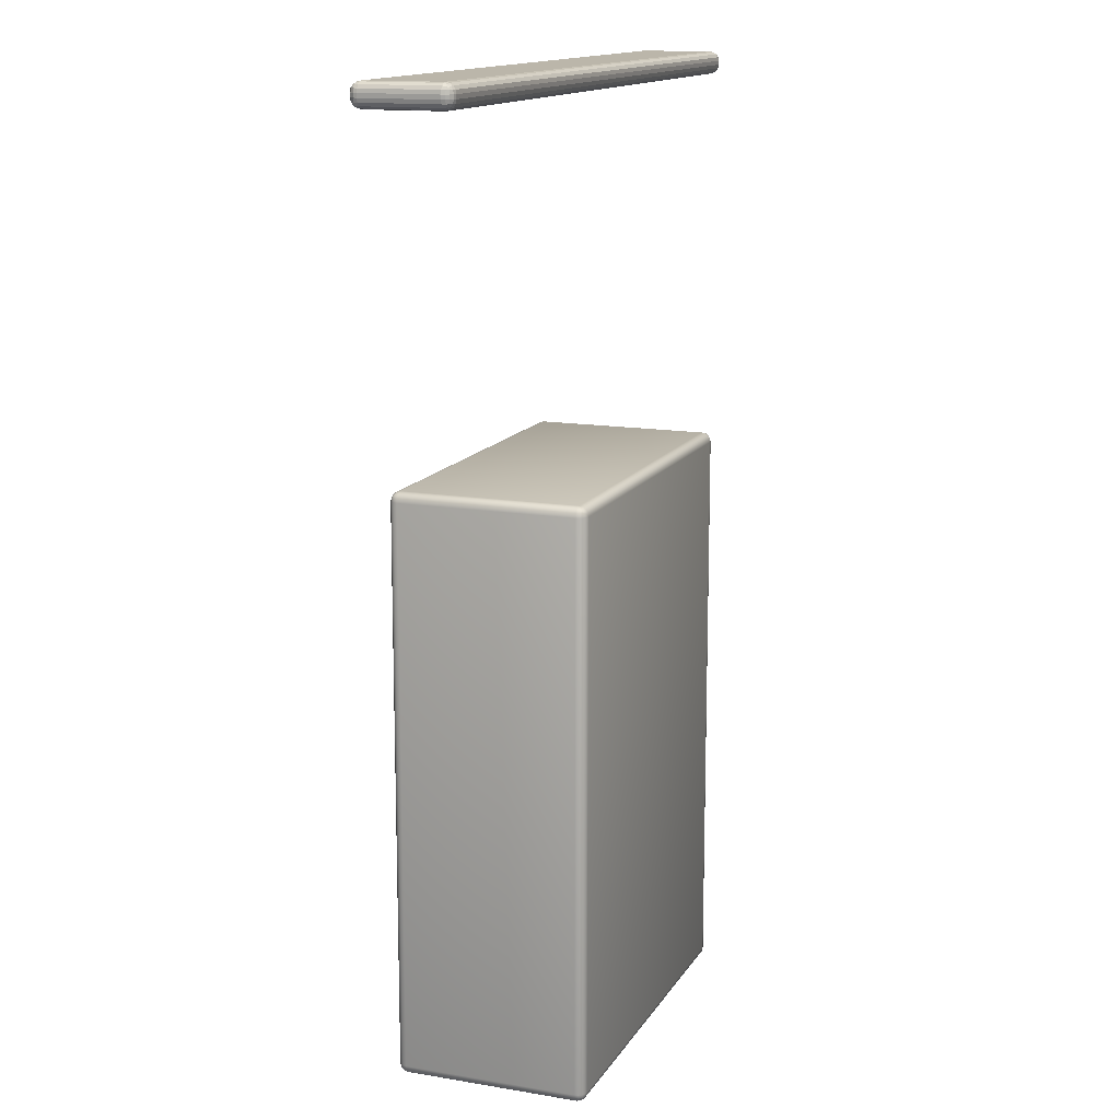
<metadata>
{"format":"obj","ext":"obj","renderer":"f3d","projection":"perspective","resolution":1024,"background":"white","views":[{"elev":14.0,"azim":-69.4,"up":"+Y"}]}
</metadata>
<code>
o Shopping_Bag
v -0.3832 -1 0.1816
v -0.3832 -0.98 0.2016
v -0.4032 -0.98 0.1816
v -0.3832 -0.9985 0.1893
v -0.3832 -0.9941 0.1958
v -0.3909 -0.9985 0.1816
v -0.3911 -0.9966 0.1895
v -0.3907 -0.9931 0.1947
v -0.3948 -0.9915 0.1932
v -0.3909 -0.98 0.2001
v -0.3974 -0.98 0.1958
v -0.3832 -0.9877 0.2001
v -0.3911 -0.9878 0.1983
v -0.3964 -0.9874 0.1947
v -0.4017 -0.9877 0.1816
v -0.3974 -0.9941 0.1816
v -0.4017 -0.98 0.1893
v -0.3999 -0.9878 0.1895
v -0.3964 -0.9931 0.1891
v -0.3832 0.1897 0.2016
v -0.3832 0.2097 0.1816
v -0.4032 0.1897 0.1816
v -0.3832 0.1973 0.2001
v -0.3832 0.2038 0.1958
v -0.3909 0.1897 0.2001
v -0.3911 0.1975 0.1983
v -0.3907 0.2028 0.1947
v -0.3948 0.2012 0.1932
v -0.3909 0.2082 0.1816
v -0.3974 0.2038 0.1816
v -0.3832 0.2082 0.1893
v -0.3911 0.2063 0.1895
v -0.3964 0.2028 0.1891
v -0.4017 0.1897 0.1893
v -0.3974 0.1897 0.1958
v -0.4017 0.1973 0.1816
v -0.3999 0.1975 0.1895
v -0.3964 0.1971 0.1947
v -0.3832 -1 -0.1816
v -0.4032 -0.98 -0.1816
v -0.3832 -0.98 -0.2016
v -0.3909 -0.9985 -0.1816
v -0.3974 -0.9941 -0.1816
v -0.3832 -0.9985 -0.1893
v -0.3911 -0.9966 -0.1895
v -0.3964 -0.9931 -0.1891
v -0.3948 -0.9915 -0.1932
v -0.4017 -0.98 -0.1893
v -0.3974 -0.98 -0.1958
v -0.4017 -0.9877 -0.1816
v -0.3999 -0.9878 -0.1895
v -0.3964 -0.9874 -0.1947
v -0.3832 -0.9877 -0.2001
v -0.3832 -0.9941 -0.1958
v -0.3909 -0.98 -0.2001
v -0.3911 -0.9878 -0.1983
v -0.3907 -0.9931 -0.1947
v -0.3832 0.2097 -0.1816
v -0.3832 0.1897 -0.2016
v -0.4032 0.1897 -0.1816
v -0.3832 0.2082 -0.1893
v -0.3832 0.2038 -0.1958
v -0.3909 0.2082 -0.1816
v -0.3911 0.2063 -0.1895
v -0.3907 0.2028 -0.1947
v -0.3948 0.2012 -0.1932
v -0.3909 0.1897 -0.2001
v -0.3974 0.1897 -0.1958
v -0.3832 0.1973 -0.2001
v -0.3911 0.1975 -0.1983
v -0.3964 0.1971 -0.1947
v -0.4017 0.1973 -0.1816
v -0.3974 0.2038 -0.1816
v -0.4017 0.1897 -0.1893
v -0.3999 0.1975 -0.1895
v -0.3964 0.2028 -0.1891
v 0.3832 -1 0.1816
v 0.4032 -0.98 0.1816
v 0.3832 -0.98 0.2016
v 0.3909 -0.9985 0.1816
v 0.3974 -0.9941 0.1816
v 0.3832 -0.9985 0.1893
v 0.3911 -0.9966 0.1895
v 0.3964 -0.9931 0.1891
v 0.3948 -0.9915 0.1932
v 0.4017 -0.98 0.1893
v 0.3974 -0.98 0.1958
v 0.4017 -0.9877 0.1816
v 0.3999 -0.9878 0.1895
v 0.3964 -0.9874 0.1947
v 0.3832 -0.9877 0.2001
v 0.3832 -0.9941 0.1958
v 0.3909 -0.98 0.2001
v 0.3911 -0.9878 0.1983
v 0.3907 -0.9931 0.1947
v 0.3832 0.2097 0.1816
v 0.3832 0.1897 0.2016
v 0.4032 0.1897 0.1816
v 0.3832 0.2082 0.1893
v 0.3832 0.2038 0.1958
v 0.3909 0.2082 0.1816
v 0.3911 0.2063 0.1895
v 0.3907 0.2028 0.1947
v 0.3948 0.2012 0.1932
v 0.3909 0.1897 0.2001
v 0.3974 0.1897 0.1958
v 0.3832 0.1973 0.2001
v 0.3911 0.1975 0.1983
v 0.3964 0.1971 0.1947
v 0.4017 0.1973 0.1816
v 0.3974 0.2038 0.1816
v 0.4017 0.1897 0.1893
v 0.3999 0.1975 0.1895
v 0.3964 0.2028 0.1891
v 0.3832 -1 -0.1816
v 0.3832 -0.98 -0.2016
v 0.4032 -0.98 -0.1816
v 0.3832 -0.9985 -0.1893
v 0.3832 -0.9941 -0.1958
v 0.3909 -0.9985 -0.1816
v 0.3911 -0.9966 -0.1895
v 0.3907 -0.9931 -0.1947
v 0.3948 -0.9915 -0.1932
v 0.3909 -0.98 -0.2001
v 0.3974 -0.98 -0.1958
v 0.3832 -0.9877 -0.2001
v 0.3911 -0.9878 -0.1983
v 0.3964 -0.9874 -0.1947
v 0.4017 -0.9877 -0.1816
v 0.3974 -0.9941 -0.1816
v 0.4017 -0.98 -0.1893
v 0.3999 -0.9878 -0.1895
v 0.3964 -0.9931 -0.1891
v 0.3832 0.2097 -0.1816
v 0.4032 0.1897 -0.1816
v 0.3832 0.1897 -0.2016
v 0.3909 0.2082 -0.1816
v 0.3974 0.2038 -0.1816
v 0.3832 0.2082 -0.1893
v 0.3911 0.2063 -0.1895
v 0.3964 0.2028 -0.1891
v 0.3948 0.2012 -0.1932
v 0.4017 0.1897 -0.1893
v 0.3974 0.1897 -0.1958
v 0.4017 0.1973 -0.1816
v 0.3999 0.1975 -0.1895
v 0.3964 0.1971 -0.1947
v 0.3832 0.1973 -0.2001
v 0.3832 0.2038 -0.1958
v 0.3909 0.1897 -0.2001
v 0.3911 0.1975 -0.1983
v 0.3907 0.2028 -0.1947
v -0.101 0.9716 -0.09677
v -0.101 0.9516 -0.07677
v -0.121 0.9716 -0.07677
v -0.101 0.964 -0.09525
v -0.101 0.9575 -0.09092
v -0.1086 0.9716 -0.09525
v -0.1088 0.9638 -0.09341
v -0.1084 0.9585 -0.0899
v -0.1125 0.9601 -0.08832
v -0.1086 0.9531 -0.07677
v -0.1151 0.9575 -0.07677
v -0.101 0.9531 -0.08443
v -0.1088 0.955 -0.08462
v -0.1141 0.9585 -0.08422
v -0.1194 0.9716 -0.08443
v -0.1151 0.9716 -0.09092
v -0.1194 0.964 -0.07677
v -0.1176 0.9638 -0.08462
v -0.1141 0.9642 -0.0899
v -0.101 0.9516 0.07677
v -0.101 0.9716 0.09677
v -0.121 0.9716 0.07677
v -0.101 0.9531 0.08443
v -0.101 0.9575 0.09092
v -0.1086 0.9531 0.07677
v -0.1088 0.955 0.08462
v -0.1084 0.9585 0.0899
v -0.1125 0.9601 0.08832
v -0.1086 0.9716 0.09525
v -0.1151 0.9716 0.09092
v -0.101 0.964 0.09525
v -0.1088 0.9638 0.09341
v -0.1141 0.9642 0.0899
v -0.1194 0.964 0.07677
v -0.1151 0.9575 0.07677
v -0.1194 0.9716 0.08443
v -0.1176 0.9638 0.08462
v -0.1141 0.9585 0.08422
v -0.101 0.98 -0.09677
v -0.121 0.98 -0.07677
v -0.101 1 -0.07677
v -0.1086 0.98 -0.09525
v -0.1151 0.98 -0.09092
v -0.101 0.9877 -0.09525
v -0.1088 0.9878 -0.09341
v -0.1141 0.9874 -0.0899
v -0.1125 0.9915 -0.08832
v -0.1194 0.9877 -0.07677
v -0.1151 0.9941 -0.07677
v -0.1194 0.98 -0.08443
v -0.1176 0.9878 -0.08462
v -0.1141 0.9931 -0.08422
v -0.101 0.9985 -0.08443
v -0.101 0.9941 -0.09092
v -0.1086 0.9985 -0.07677
v -0.1088 0.9966 -0.08462
v -0.1084 0.9931 -0.0899
v -0.101 0.98 0.09677
v -0.101 1 0.07677
v -0.121 0.98 0.07677
v -0.101 0.9877 0.09525
v -0.101 0.9941 0.09092
v -0.1086 0.98 0.09525
v -0.1088 0.9878 0.09341
v -0.1084 0.9931 0.0899
v -0.1125 0.9915 0.08832
v -0.1086 0.9985 0.07677
v -0.1151 0.9941 0.07677
v -0.101 0.9985 0.08443
v -0.1088 0.9966 0.08462
v -0.1141 0.9931 0.08422
v -0.1194 0.98 0.08443
v -0.1151 0.98 0.09092
v -0.1194 0.9877 0.07677
v -0.1176 0.9878 0.08462
v -0.1141 0.9874 0.0899
v 0.7461 0.9716 -0.09677
v 0.7661 0.9716 -0.07677
v 0.7461 0.9516 -0.07677
v 0.7538 0.9716 -0.09525
v 0.7603 0.9716 -0.09092
v 0.7461 0.964 -0.09525
v 0.754 0.9638 -0.09341
v 0.7593 0.9642 -0.0899
v 0.7577 0.9601 -0.08832
v 0.7646 0.964 -0.07677
v 0.7603 0.9575 -0.07677
v 0.7646 0.9716 -0.08443
v 0.7628 0.9638 -0.08462
v 0.7593 0.9585 -0.08422
v 0.7461 0.9531 -0.08443
v 0.7461 0.9575 -0.09092
v 0.7538 0.9531 -0.07677
v 0.754 0.955 -0.08462
v 0.7536 0.9585 -0.0899
v 0.7461 0.9716 0.09677
v 0.7461 0.9516 0.07677
v 0.7661 0.9716 0.07677
v 0.7461 0.964 0.09525
v 0.7461 0.9575 0.09092
v 0.7538 0.9716 0.09525
v 0.754 0.9638 0.09341
v 0.7536 0.9585 0.0899
v 0.7577 0.9601 0.08832
v 0.7538 0.9531 0.07677
v 0.7603 0.9575 0.07677
v 0.7461 0.9531 0.08443
v 0.754 0.955 0.08462
v 0.7593 0.9585 0.08422
v 0.7646 0.9716 0.08443
v 0.7603 0.9716 0.09092
v 0.7646 0.964 0.07677
v 0.7628 0.9638 0.08462
v 0.7593 0.9642 0.0899
v 0.7461 0.98 -0.09677
v 0.7461 1 -0.07677
v 0.7661 0.98 -0.07677
v 0.7461 0.9877 -0.09525
v 0.7461 0.9941 -0.09092
v 0.7538 0.98 -0.09525
v 0.754 0.9878 -0.09341
v 0.7536 0.9931 -0.0899
v 0.7577 0.9915 -0.08832
v 0.7538 0.9985 -0.07677
v 0.7603 0.9941 -0.07677
v 0.7461 0.9985 -0.08443
v 0.754 0.9966 -0.08462
v 0.7593 0.9931 -0.08422
v 0.7646 0.98 -0.08443
v 0.7603 0.98 -0.09092
v 0.7646 0.9877 -0.07677
v 0.7628 0.9878 -0.08462
v 0.7593 0.9874 -0.0899
v 0.7461 0.98 0.09677
v 0.7661 0.98 0.07677
v 0.7461 1 0.07677
v 0.7538 0.98 0.09525
v 0.7603 0.98 0.09092
v 0.7461 0.9877 0.09525
v 0.754 0.9878 0.09341
v 0.7593 0.9874 0.0899
v 0.7577 0.9915 0.08832
v 0.7646 0.9877 0.07677
v 0.7603 0.9941 0.07677
v 0.7646 0.98 0.08443
v 0.7628 0.9878 0.08462
v 0.7593 0.9931 0.08422
v 0.7461 0.9985 0.08443
v 0.7461 0.9941 0.09092
v 0.7538 0.9985 0.07677
v 0.754 0.9966 0.08462
v 0.7536 0.9931 0.0899
v -0.7461 0.9716 -0.09677
v -0.7461 0.9516 -0.07677
v -0.7661 0.9716 -0.07677
v -0.7461 0.964 -0.09525
v -0.7461 0.9575 -0.09092
v -0.7538 0.9716 -0.09525
v -0.754 0.9638 -0.09341
v -0.7536 0.9585 -0.0899
v -0.7577 0.9601 -0.08832
v -0.7538 0.9531 -0.07677
v -0.7603 0.9575 -0.07677
v -0.7461 0.9531 -0.08443
v -0.754 0.955 -0.08462
v -0.7593 0.9585 -0.08422
v -0.7646 0.9716 -0.08443
v -0.7603 0.9716 -0.09092
v -0.7646 0.964 -0.07677
v -0.7628 0.9638 -0.08462
v -0.7593 0.9642 -0.0899
v -0.7461 0.9516 0.07677
v -0.7461 0.9716 0.09677
v -0.7661 0.9716 0.07677
v -0.7461 0.9531 0.08443
v -0.7461 0.9575 0.09092
v -0.7538 0.9531 0.07677
v -0.754 0.955 0.08462
v -0.7536 0.9585 0.0899
v -0.7577 0.9601 0.08832
v -0.7538 0.9716 0.09525
v -0.7603 0.9716 0.09092
v -0.7461 0.964 0.09525
v -0.754 0.9638 0.09341
v -0.7593 0.9642 0.0899
v -0.7646 0.964 0.07677
v -0.7603 0.9575 0.07677
v -0.7646 0.9716 0.08443
v -0.7628 0.9638 0.08462
v -0.7593 0.9585 0.08422
v -0.7461 0.98 -0.09677
v -0.7661 0.98 -0.07677
v -0.7461 1 -0.07677
v -0.7538 0.98 -0.09525
v -0.7603 0.98 -0.09092
v -0.7461 0.9877 -0.09525
v -0.754 0.9878 -0.09341
v -0.7593 0.9874 -0.0899
v -0.7577 0.9915 -0.08832
v -0.7646 0.9877 -0.07677
v -0.7603 0.9941 -0.07677
v -0.7646 0.98 -0.08443
v -0.7628 0.9878 -0.08462
v -0.7593 0.9931 -0.08422
v -0.7461 0.9985 -0.08443
v -0.7461 0.9941 -0.09092
v -0.7538 0.9985 -0.07677
v -0.754 0.9966 -0.08462
v -0.7536 0.9931 -0.0899
v -0.7461 0.98 0.09677
v -0.7461 1 0.07677
v -0.7661 0.98 0.07677
v -0.7461 0.9877 0.09525
v -0.7461 0.9941 0.09092
v -0.7538 0.98 0.09525
v -0.754 0.9878 0.09341
v -0.7536 0.9931 0.0899
v -0.7577 0.9915 0.08832
v -0.7538 0.9985 0.07677
v -0.7603 0.9941 0.07677
v -0.7461 0.9985 0.08443
v -0.754 0.9966 0.08462
v -0.7593 0.9931 0.08422
v -0.7646 0.98 0.08443
v -0.7603 0.98 0.09092
v -0.7646 0.9877 0.07677
v -0.7628 0.9878 0.08462
v -0.7593 0.9874 0.0899
v 0.101 0.9716 -0.09677
v 0.121 0.9716 -0.07677
v 0.101 0.9516 -0.07677
v 0.1086 0.9716 -0.09525
v 0.1151 0.9716 -0.09092
v 0.101 0.964 -0.09525
v 0.1088 0.9638 -0.09341
v 0.1141 0.9642 -0.0899
v 0.1125 0.9601 -0.08832
v 0.1194 0.964 -0.07677
v 0.1151 0.9575 -0.07677
v 0.1194 0.9716 -0.08443
v 0.1176 0.9638 -0.08462
v 0.1141 0.9585 -0.08422
v 0.101 0.9531 -0.08443
v 0.101 0.9575 -0.09092
v 0.1086 0.9531 -0.07677
v 0.1088 0.955 -0.08462
v 0.1084 0.9585 -0.0899
v 0.101 0.9716 0.09677
v 0.101 0.9516 0.07677
v 0.121 0.9716 0.07677
v 0.101 0.964 0.09525
v 0.101 0.9575 0.09092
v 0.1086 0.9716 0.09525
v 0.1088 0.9638 0.09341
v 0.1084 0.9585 0.0899
v 0.1125 0.9601 0.08832
v 0.1086 0.9531 0.07677
v 0.1151 0.9575 0.07677
v 0.101 0.9531 0.08443
v 0.1088 0.955 0.08462
v 0.1141 0.9585 0.08422
v 0.1194 0.9716 0.08443
v 0.1151 0.9716 0.09092
v 0.1194 0.964 0.07677
v 0.1176 0.9638 0.08462
v 0.1141 0.9642 0.0899
v 0.101 0.98 -0.09677
v 0.101 1 -0.07677
v 0.121 0.98 -0.07677
v 0.101 0.9877 -0.09525
v 0.101 0.9941 -0.09092
v 0.1086 0.98 -0.09525
v 0.1088 0.9878 -0.09341
v 0.1084 0.9931 -0.0899
v 0.1125 0.9915 -0.08832
v 0.1086 0.9985 -0.07677
v 0.1151 0.9941 -0.07677
v 0.101 0.9985 -0.08443
v 0.1088 0.9966 -0.08462
v 0.1141 0.9931 -0.08422
v 0.1194 0.98 -0.08443
v 0.1151 0.98 -0.09092
v 0.1194 0.9877 -0.07677
v 0.1176 0.9878 -0.08462
v 0.1141 0.9874 -0.0899
v 0.101 0.98 0.09677
v 0.121 0.98 0.07677
v 0.101 1 0.07677
v 0.1086 0.98 0.09525
v 0.1151 0.98 0.09092
v 0.101 0.9877 0.09525
v 0.1088 0.9878 0.09341
v 0.1141 0.9874 0.0899
v 0.1125 0.9915 0.08832
v 0.1194 0.9877 0.07677
v 0.1151 0.9941 0.07677
v 0.1194 0.98 0.08443
v 0.1176 0.9878 0.08462
v 0.1141 0.9931 0.08422
v 0.101 0.9985 0.08443
v 0.101 0.9941 0.09092
v 0.1086 0.9985 0.07677
v 0.1088 0.9966 0.08462
v 0.1084 0.9931 0.0899
f 79 97 20 2
f 117 135 98 78
f 191 267 229 153
f 134 58 21 96
f 3 22 60 40
f 41 59 136 116
f 231 249 172 154
f 269 287 250 230
f 343 419 381 305
f 286 210 173 248
f 155 174 212 192
f 193 211 288 268
f 383 401 324 306
f 421 439 402 382
f 438 362 325 400
f 307 326 364 344
f 345 363 440 420
f 1 4 7 6
f 4 5 8 7
f 6 7 19 16
f 7 8 9 19
f 2 10 13 12
f 10 11 14 13
f 12 13 8 5
f 13 14 9 8
f 3 15 18 17
f 15 16 19 18
f 17 18 14 11
f 18 19 9 14
f 20 23 26 25
f 23 24 27 26
f 25 26 38 35
f 26 27 28 38
f 21 29 32 31
f 29 30 33 32
f 31 32 27 24
f 32 33 28 27
f 22 34 37 36
f 34 35 38 37
f 36 37 33 30
f 37 38 28 33
f 39 42 45 44
f 42 43 46 45
f 44 45 57 54
f 45 46 47 57
f 40 48 51 50
f 48 49 52 51
f 50 51 46 43
f 51 52 47 46
f 41 53 56 55
f 53 54 57 56
f 55 56 52 49
f 56 57 47 52
f 58 61 64 63
f 61 62 65 64
f 63 64 76 73
f 64 65 66 76
f 59 67 70 69
f 67 68 71 70
f 69 70 65 62
f 70 71 66 65
f 60 72 75 74
f 72 73 76 75
f 74 75 71 68
f 75 76 66 71
f 77 80 83 82
f 80 81 84 83
f 82 83 95 92
f 83 84 85 95
f 78 86 89 88
f 86 87 90 89
f 88 89 84 81
f 89 90 85 84
f 79 91 94 93
f 91 92 95 94
f 93 94 90 87
f 94 95 85 90
f 96 99 102 101
f 99 100 103 102
f 101 102 114 111
f 102 103 104 114
f 97 105 108 107
f 105 106 109 108
f 107 108 103 100
f 108 109 104 103
f 98 110 113 112
f 110 111 114 113
f 112 113 109 106
f 113 114 104 109
f 115 118 121 120
f 118 119 122 121
f 120 121 133 130
f 121 122 123 133
f 116 124 127 126
f 124 125 128 127
f 126 127 122 119
f 127 128 123 122
f 117 129 132 131
f 129 130 133 132
f 131 132 128 125
f 132 133 123 128
f 134 137 140 139
f 137 138 141 140
f 139 140 152 149
f 140 141 142 152
f 135 143 146 145
f 143 144 147 146
f 145 146 141 138
f 146 147 142 141
f 136 148 151 150
f 148 149 152 151
f 150 151 147 144
f 151 152 142 147
f 153 156 159 158
f 156 157 160 159
f 158 159 171 168
f 159 160 161 171
f 154 162 165 164
f 162 163 166 165
f 164 165 160 157
f 165 166 161 160
f 155 167 170 169
f 167 168 171 170
f 169 170 166 163
f 170 171 161 166
f 172 175 178 177
f 175 176 179 178
f 177 178 190 187
f 178 179 180 190
f 173 181 184 183
f 181 182 185 184
f 183 184 179 176
f 184 185 180 179
f 174 186 189 188
f 186 187 190 189
f 188 189 185 182
f 189 190 180 185
f 191 194 197 196
f 194 195 198 197
f 196 197 209 206
f 197 198 199 209
f 192 200 203 202
f 200 201 204 203
f 202 203 198 195
f 203 204 199 198
f 193 205 208 207
f 205 206 209 208
f 207 208 204 201
f 208 209 199 204
f 210 213 216 215
f 213 214 217 216
f 215 216 228 225
f 216 217 218 228
f 211 219 222 221
f 219 220 223 222
f 221 222 217 214
f 222 223 218 217
f 212 224 227 226
f 224 225 228 227
f 226 227 223 220
f 227 228 218 223
f 229 232 235 234
f 232 233 236 235
f 234 235 247 244
f 235 236 237 247
f 230 238 241 240
f 238 239 242 241
f 240 241 236 233
f 241 242 237 236
f 231 243 246 245
f 243 244 247 246
f 245 246 242 239
f 246 247 237 242
f 248 251 254 253
f 251 252 255 254
f 253 254 266 263
f 254 255 256 266
f 249 257 260 259
f 257 258 261 260
f 259 260 255 252
f 260 261 256 255
f 250 262 265 264
f 262 263 266 265
f 264 265 261 258
f 265 266 256 261
f 267 270 273 272
f 270 271 274 273
f 272 273 285 282
f 273 274 275 285
f 268 276 279 278
f 276 277 280 279
f 278 279 274 271
f 279 280 275 274
f 269 281 284 283
f 281 282 285 284
f 283 284 280 277
f 284 285 275 280
f 286 289 292 291
f 289 290 293 292
f 291 292 304 301
f 292 293 294 304
f 287 295 298 297
f 295 296 299 298
f 297 298 293 290
f 298 299 294 293
f 288 300 303 302
f 300 301 304 303
f 302 303 299 296
f 303 304 294 299
f 305 308 311 310
f 308 309 312 311
f 310 311 323 320
f 311 312 313 323
f 306 314 317 316
f 314 315 318 317
f 316 317 312 309
f 317 318 313 312
f 307 319 322 321
f 319 320 323 322
f 321 322 318 315
f 322 323 313 318
f 324 327 330 329
f 327 328 331 330
f 329 330 342 339
f 330 331 332 342
f 325 333 336 335
f 333 334 337 336
f 335 336 331 328
f 336 337 332 331
f 326 338 341 340
f 338 339 342 341
f 340 341 337 334
f 341 342 332 337
f 343 346 349 348
f 346 347 350 349
f 348 349 361 358
f 349 350 351 361
f 344 352 355 354
f 352 353 356 355
f 354 355 350 347
f 355 356 351 350
f 345 357 360 359
f 357 358 361 360
f 359 360 356 353
f 360 361 351 356
f 362 365 368 367
f 365 366 369 368
f 367 368 380 377
f 368 369 370 380
f 363 371 374 373
f 371 372 375 374
f 373 374 369 366
f 374 375 370 369
f 364 376 379 378
f 376 377 380 379
f 378 379 375 372
f 379 380 370 375
f 381 384 387 386
f 384 385 388 387
f 386 387 399 396
f 387 388 389 399
f 382 390 393 392
f 390 391 394 393
f 392 393 388 385
f 393 394 389 388
f 383 395 398 397
f 395 396 399 398
f 397 398 394 391
f 398 399 389 394
f 400 403 406 405
f 403 404 407 406
f 405 406 418 415
f 406 407 408 418
f 401 409 412 411
f 409 410 413 412
f 411 412 407 404
f 412 413 408 407
f 402 414 417 416
f 414 415 418 417
f 416 417 413 410
f 417 418 408 413
f 419 422 425 424
f 422 423 426 425
f 424 425 437 434
f 425 426 427 437
f 420 428 431 430
f 428 429 432 431
f 430 431 426 423
f 431 432 427 426
f 421 433 436 435
f 433 434 437 436
f 435 436 432 429
f 436 437 427 432
f 438 441 444 443
f 441 442 445 444
f 443 444 456 453
f 444 445 446 456
f 439 447 450 449
f 447 448 451 450
f 449 450 445 442
f 450 451 446 445
f 440 452 455 454
f 452 453 456 455
f 454 455 451 448
f 455 456 446 451
f 39 1 6 42
f 42 6 16 43
f 43 16 15 50
f 50 15 3 40
f 2 20 25 10
f 10 25 35 11
f 11 35 34 17
f 17 34 22 3
f 21 58 63 29
f 29 63 73 30
f 30 73 72 36
f 36 72 60 22
f 59 41 55 67
f 67 55 49 68
f 68 49 48 74
f 74 48 40 60
f 115 39 44 118
f 118 44 54 119
f 119 54 53 126
f 126 53 41 116
f 58 134 139 61
f 61 139 149 62
f 62 149 148 69
f 69 148 136 59
f 135 117 131 143
f 143 131 125 144
f 144 125 124 150
f 150 124 116 136
f 77 115 120 80
f 80 120 130 81
f 81 130 129 88
f 88 129 117 78
f 134 96 101 137
f 137 101 111 138
f 138 111 110 145
f 145 110 98 135
f 97 79 93 105
f 105 93 87 106
f 106 87 86 112
f 112 86 78 98
f 1 77 82 4
f 4 82 92 5
f 5 92 91 12
f 12 91 79 2
f 96 21 31 99
f 99 31 24 100
f 100 24 23 107
f 107 23 20 97
f 191 153 158 194
f 194 158 168 195
f 195 168 167 202
f 202 167 155 192
f 154 172 177 162
f 162 177 187 163
f 163 187 186 169
f 169 186 174 155
f 173 210 215 181
f 181 215 225 182
f 182 225 224 188
f 188 224 212 174
f 211 193 207 219
f 219 207 201 220
f 220 201 200 226
f 226 200 192 212
f 267 191 196 270
f 270 196 206 271
f 271 206 205 278
f 278 205 193 268
f 210 286 291 213
f 213 291 301 214
f 214 301 300 221
f 221 300 288 211
f 287 269 283 295
f 295 283 277 296
f 296 277 276 302
f 302 276 268 288
f 229 267 272 232
f 232 272 282 233
f 233 282 281 240
f 240 281 269 230
f 286 248 253 289
f 289 253 263 290
f 290 263 262 297
f 297 262 250 287
f 249 231 245 257
f 257 245 239 258
f 258 239 238 264
f 264 238 230 250
f 153 229 234 156
f 156 234 244 157
f 157 244 243 164
f 164 243 231 154
f 248 173 183 251
f 251 183 176 252
f 252 176 175 259
f 259 175 172 249
f 343 305 310 346
f 346 310 320 347
f 347 320 319 354
f 354 319 307 344
f 306 324 329 314
f 314 329 339 315
f 315 339 338 321
f 321 338 326 307
f 325 362 367 333
f 333 367 377 334
f 334 377 376 340
f 340 376 364 326
f 363 345 359 371
f 371 359 353 372
f 372 353 352 378
f 378 352 344 364
f 419 343 348 422
f 422 348 358 423
f 423 358 357 430
f 430 357 345 420
f 362 438 443 365
f 365 443 453 366
f 366 453 452 373
f 373 452 440 363
f 439 421 435 447
f 447 435 429 448
f 448 429 428 454
f 454 428 420 440
f 381 419 424 384
f 384 424 434 385
f 385 434 433 392
f 392 433 421 382
f 438 400 405 441
f 441 405 415 442
f 442 415 414 449
f 449 414 402 439
f 401 383 397 409
f 409 397 391 410
f 410 391 390 416
f 416 390 382 402
f 305 381 386 308
f 308 386 396 309
f 309 396 395 316
f 316 395 383 306
f 400 325 335 403
f 403 335 328 404
f 404 328 327 411
f 411 327 324 401
f 39 115 77 1

</code>
